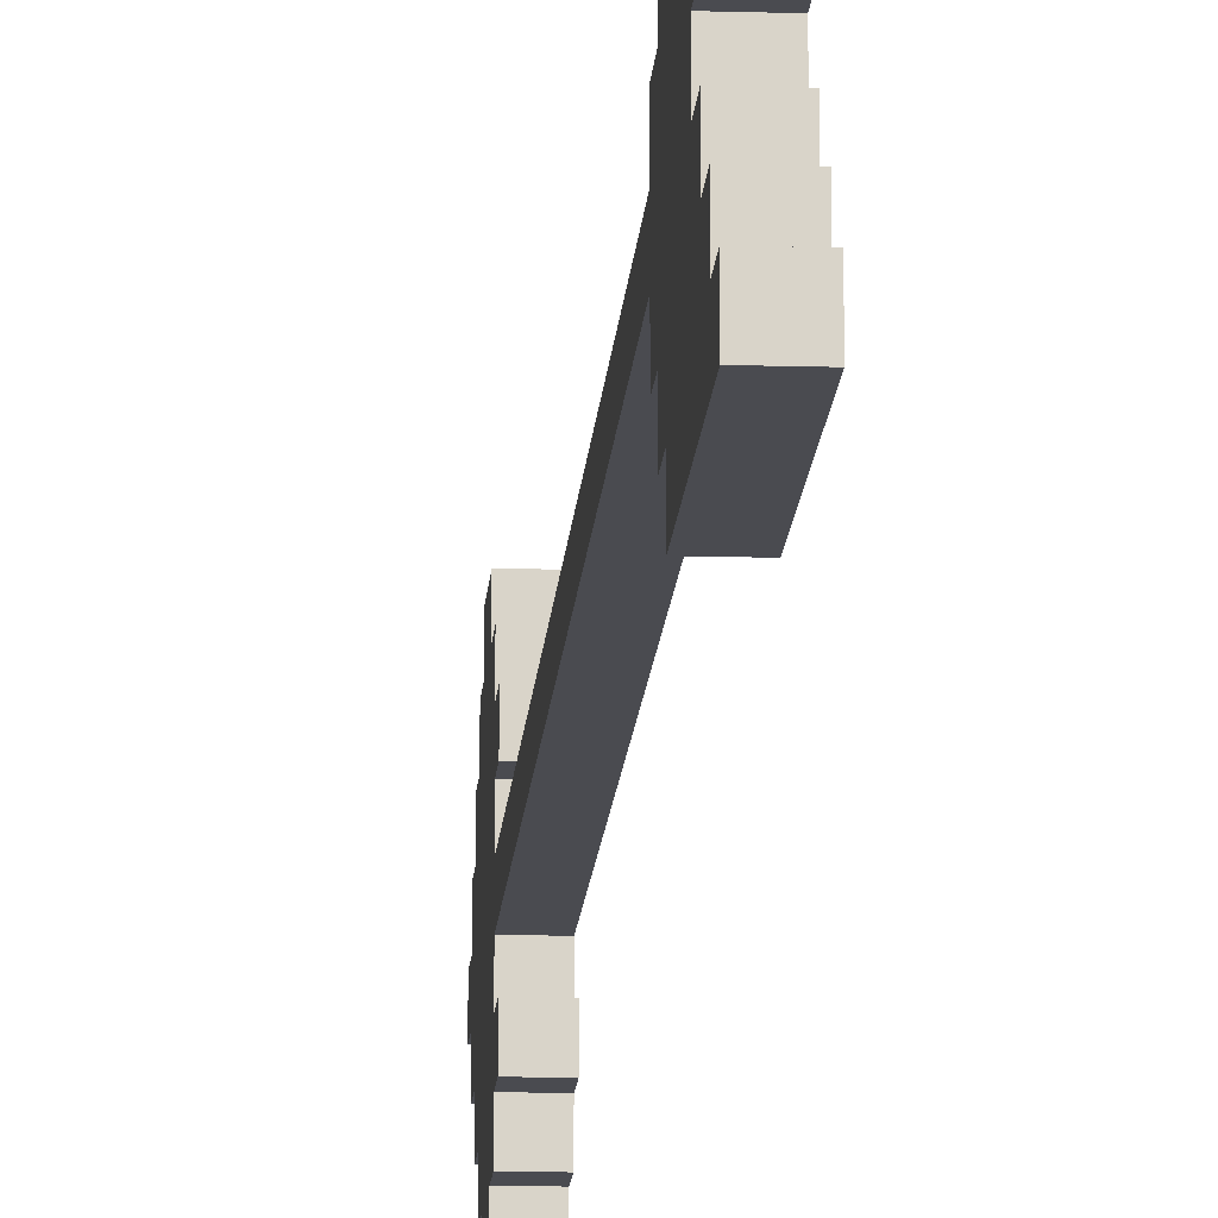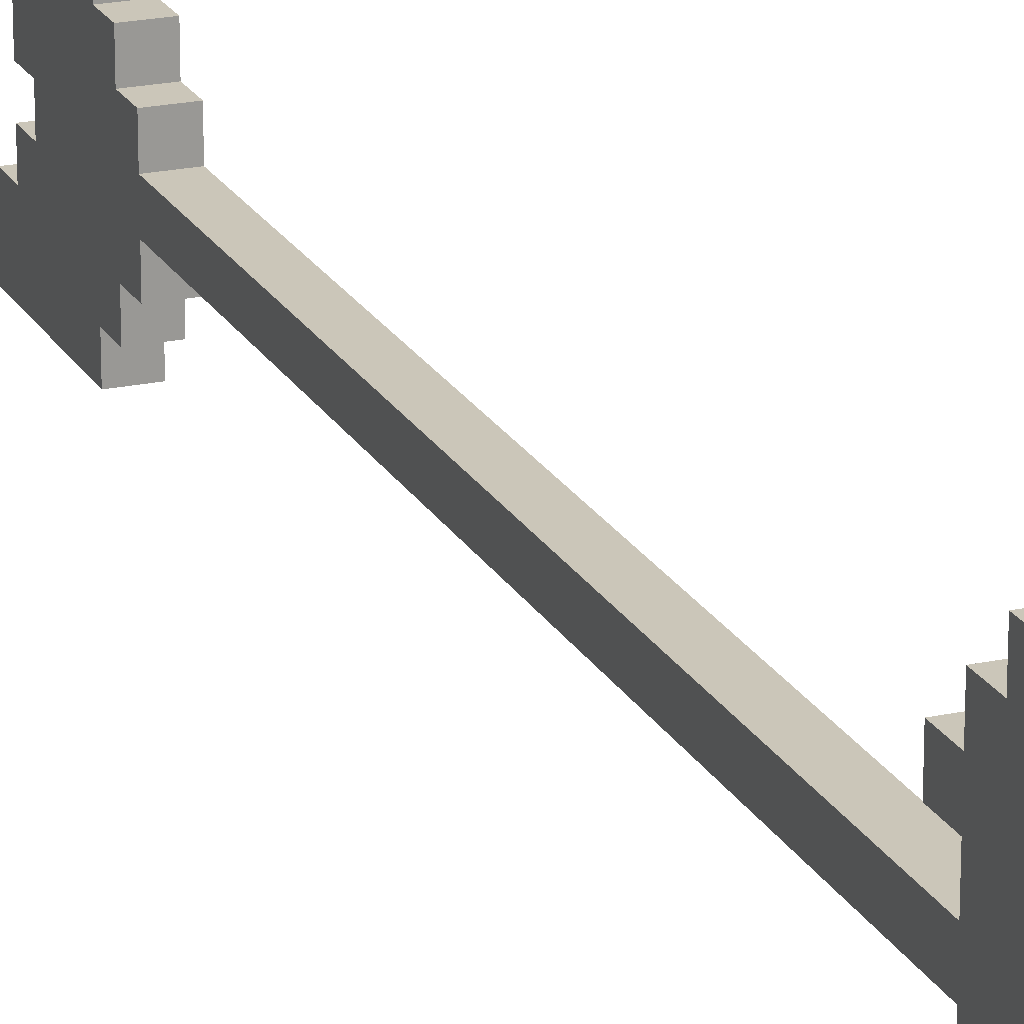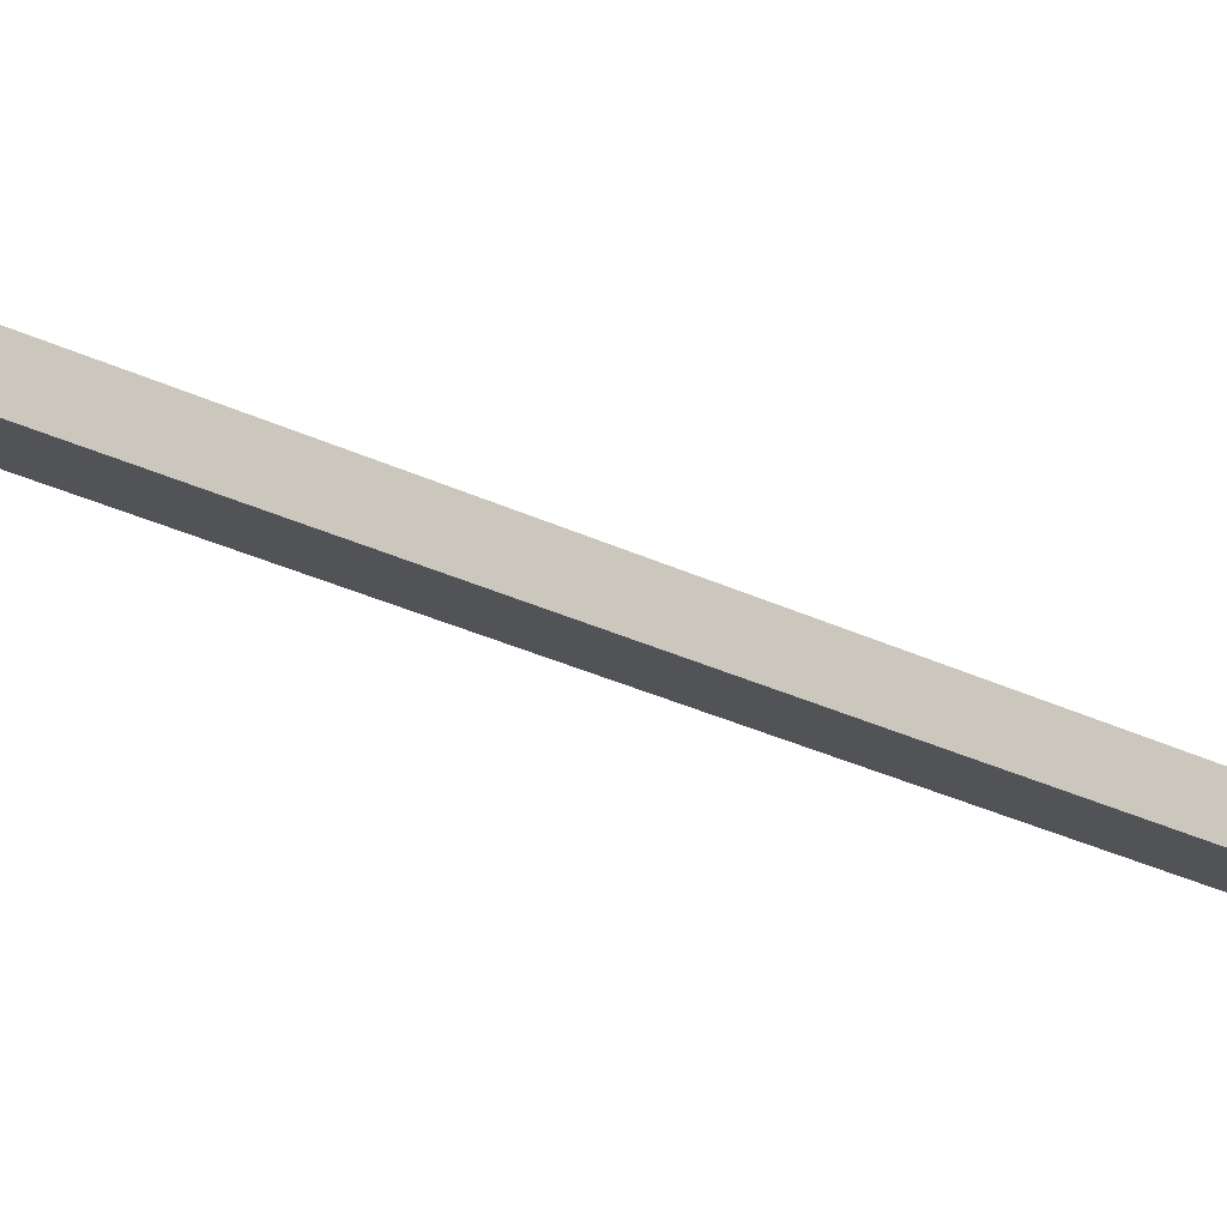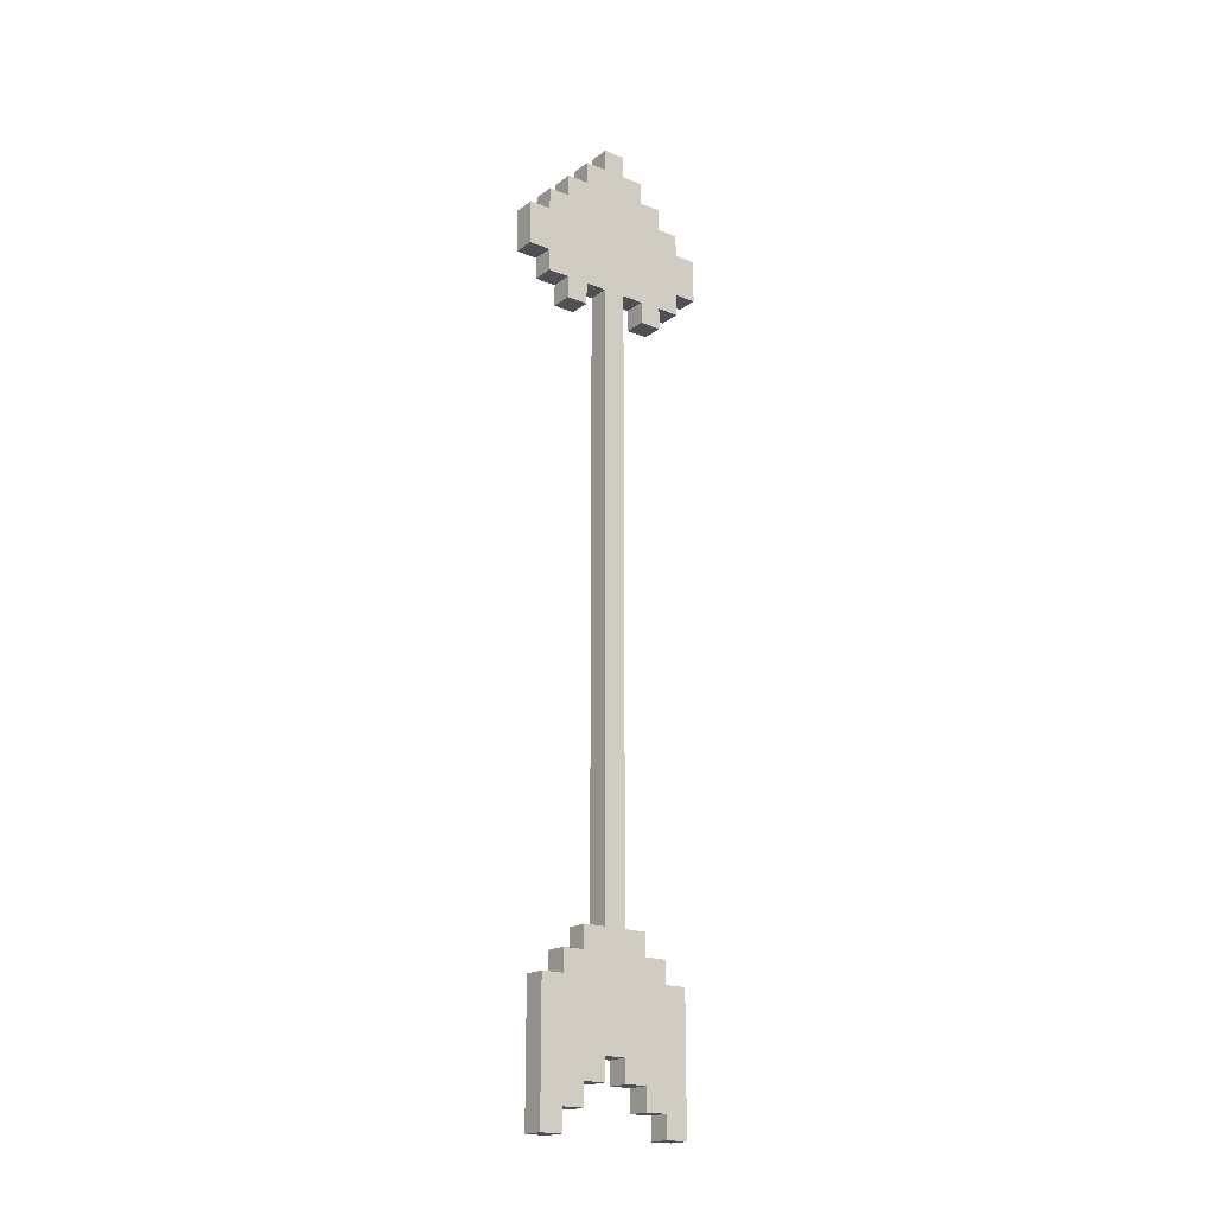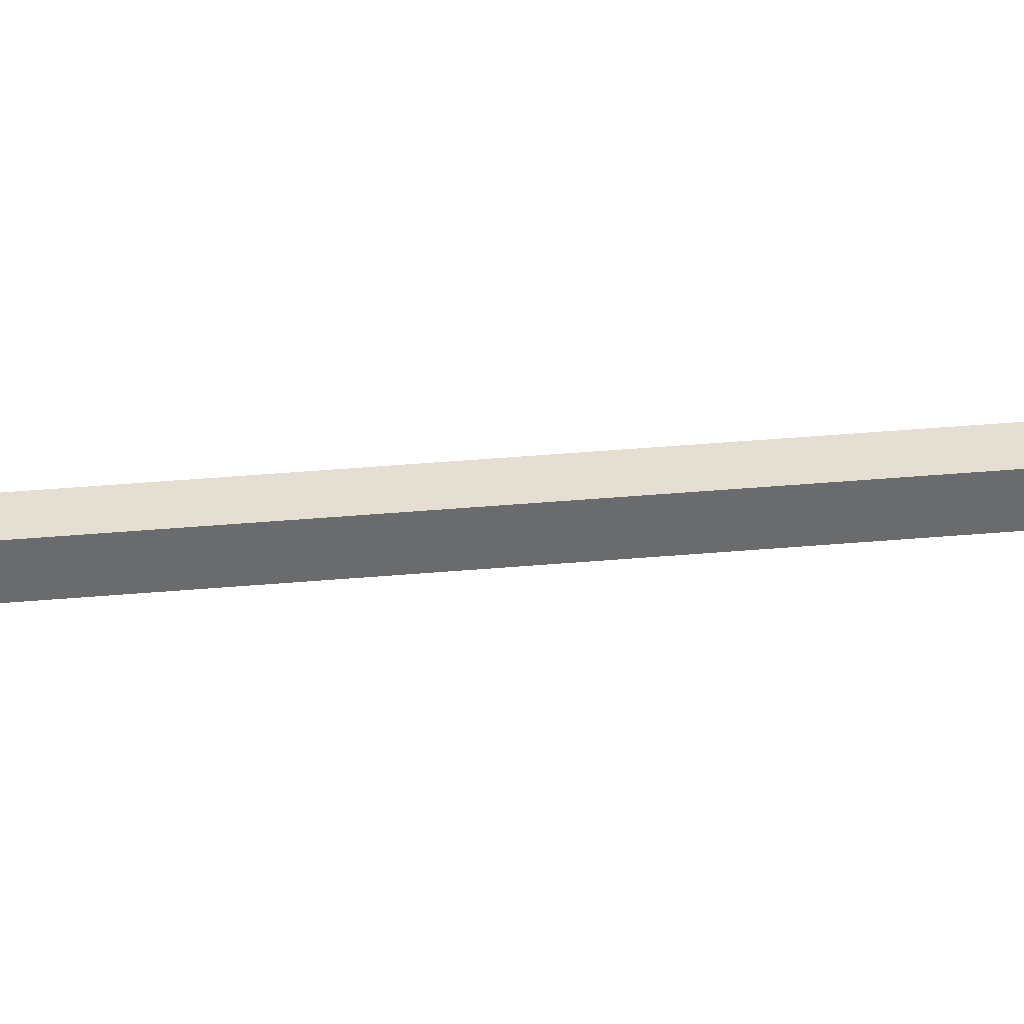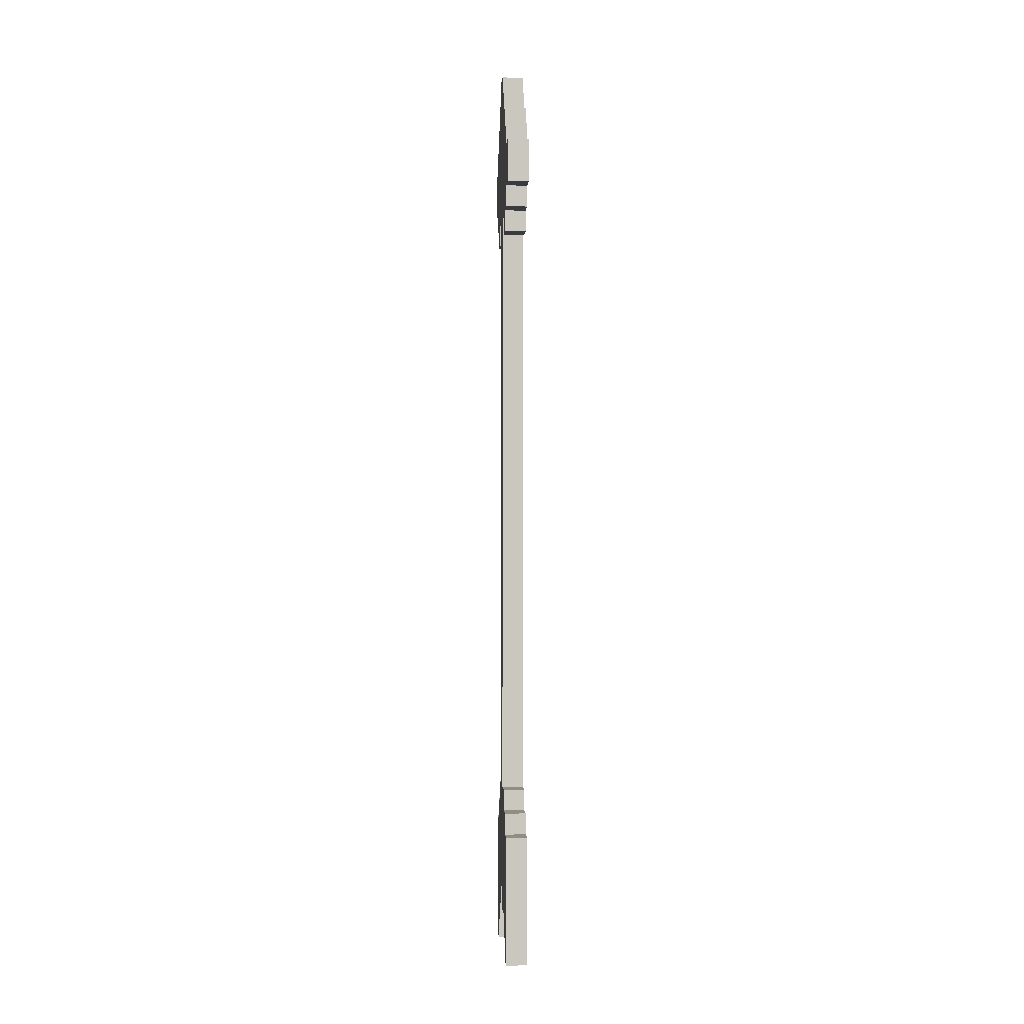
<metadata>
{"format":"obj","ext":"obj","renderer":"f3d","projection":"perspective","resolution":1024,"background":"white","views":[{"elev":-14.4,"azim":-3.7,"up":"+Z"},{"elev":21.0,"azim":158.5,"up":"+Z"},{"elev":-22.3,"azim":-132.9,"up":"+Z"},{"elev":-19.3,"azim":53.2,"up":"+Y"},{"elev":37.2,"azim":-96.6,"up":"+Z"},{"elev":-1.2,"azim":-3.7,"up":"+Y"}]}
</metadata>
<code>
v -0.5 0 3.5
v -0.5 0 2.5
v -0.5 0 -2.5
v -0.5 0 -3.5
v -0.5 1 2.5
v -0.5 1 1.5
v -0.5 1 -1.5
v -0.5 1 -2.5
v -0.5 2 1.5
v -0.5 2 0.5
v -0.5 2 -0.5
v -0.5 2 -1.5
v -0.5 3 0.5
v -0.5 3 -0.5
v -0.5 6 3.5
v -0.5 6 2.5
v -0.5 6 -2.5
v -0.5 6 -3.5
v -0.5 7 2.5
v -0.5 7 1.5
v -0.5 7 -1.5
v -0.5 7 -2.5
v -0.5 8 1.5
v -0.5 8 0.5
v -0.5 8 -0.5
v -0.5 8 -1.5
v -0.5 35 2.5
v -0.5 35 1.5
v -0.5 35 -1.5
v -0.5 35 -2.5
v -0.5 36 3.5
v -0.5 36 2.5
v -0.5 36 1.5
v -0.5 36 0.5
v -0.5 36 -0.5
v -0.5 36 -1.5
v -0.5 36 -2.5
v -0.5 36 -3.5
v -0.5 37 4.5
v -0.5 37 3.5
v -0.5 37 0.5
v -0.5 37 -0.5
v -0.5 37 -3.5
v -0.5 37 -4.5
v -0.5 39 4.5
v -0.5 39 3.5
v -0.5 39 -3.5
v -0.5 39 -4.5
v -0.5 40 3.5
v -0.5 40 2.5
v -0.5 40 -2.5
v -0.5 40 -3.5
v -0.5 41 2.5
v -0.5 41 1.5
v -0.5 41 -1.5
v -0.5 41 -2.5
v -0.5 42 1.5
v -0.5 42 0.5
v -0.5 42 -0.5
v -0.5 42 -1.5
v -0.5 43 0.5
v -0.5 43 -0.5
v 0.5 0 3.5
v 0.5 0 2.5
v 0.5 0 -2.5
v 0.5 0 -3.5
v 0.5 1 2.5
v 0.5 1 1.5
v 0.5 1 -1.5
v 0.5 1 -2.5
v 0.5 2 1.5
v 0.5 2 0.5
v 0.5 2 -0.5
v 0.5 2 -1.5
v 0.5 3 0.5
v 0.5 3 -0.5
v 0.5 6 3.5
v 0.5 6 2.5
v 0.5 6 -2.5
v 0.5 6 -3.5
v 0.5 7 2.5
v 0.5 7 1.5
v 0.5 7 -1.5
v 0.5 7 -2.5
v 0.5 8 1.5
v 0.5 8 0.5
v 0.5 8 -0.5
v 0.5 8 -1.5
v 0.5 35 2.5
v 0.5 35 1.5
v 0.5 35 -1.5
v 0.5 35 -2.5
v 0.5 36 3.5
v 0.5 36 2.5
v 0.5 36 1.5
v 0.5 36 0.5
v 0.5 36 -0.5
v 0.5 36 -1.5
v 0.5 36 -2.5
v 0.5 36 -3.5
v 0.5 37 4.5
v 0.5 37 3.5
v 0.5 37 0.5
v 0.5 37 -0.5
v 0.5 37 -3.5
v 0.5 37 -4.5
v 0.5 39 4.5
v 0.5 39 3.5
v 0.5 39 -3.5
v 0.5 39 -4.5
v 0.5 40 3.5
v 0.5 40 2.5
v 0.5 40 -2.5
v 0.5 40 -3.5
v 0.5 41 2.5
v 0.5 41 1.5
v 0.5 41 -1.5
v 0.5 41 -2.5
v 0.5 42 1.5
v 0.5 42 0.5
v 0.5 42 -0.5
v 0.5 42 -1.5
v 0.5 43 0.5
v 0.5 43 -0.5
v -0.5 37 4.5
v -0.5 39 4.5
v 0.5 37 4.5
v 0.5 39 4.5
v -0.5 0 3.5
v -0.5 6 3.5
v -0.5 36 3.5
v -0.5 37 3.5
v -0.5 39 3.5
v -0.5 40 3.5
v 0.5 0 3.5
v 0.5 6 3.5
v 0.5 36 3.5
v 0.5 37 3.5
v 0.5 39 3.5
v 0.5 40 3.5
v -0.5 6 2.5
v -0.5 7 2.5
v -0.5 35 2.5
v -0.5 36 2.5
v -0.5 40 2.5
v -0.5 41 2.5
v 0.5 6 2.5
v 0.5 7 2.5
v 0.5 35 2.5
v 0.5 36 2.5
v 0.5 40 2.5
v 0.5 41 2.5
v -0.5 7 1.5
v -0.5 8 1.5
v -0.5 41 1.5
v -0.5 42 1.5
v 0.5 7 1.5
v 0.5 8 1.5
v 0.5 41 1.5
v 0.5 42 1.5
v -0.5 8 0.5
v -0.5 36 0.5
v -0.5 42 0.5
v -0.5 43 0.5
v 0.5 8 0.5
v 0.5 36 0.5
v 0.5 42 0.5
v 0.5 43 0.5
v -0.5 2 -0.5
v -0.5 3 -0.5
v 0.5 2 -0.5
v 0.5 3 -0.5
v -0.5 1 -1.5
v -0.5 2 -1.5
v -0.5 35 -1.5
v -0.5 36 -1.5
v 0.5 1 -1.5
v 0.5 2 -1.5
v 0.5 35 -1.5
v 0.5 36 -1.5
v -0.5 0 -2.5
v -0.5 1 -2.5
v 0.5 0 -2.5
v 0.5 1 -2.5
v -0.5 0 2.5
v -0.5 1 2.5
v 0.5 0 2.5
v 0.5 1 2.5
v -0.5 1 1.5
v -0.5 2 1.5
v -0.5 35 1.5
v -0.5 36 1.5
v 0.5 1 1.5
v 0.5 2 1.5
v 0.5 35 1.5
v 0.5 36 1.5
v -0.5 2 0.5
v -0.5 3 0.5
v 0.5 2 0.5
v 0.5 3 0.5
v -0.5 8 -0.5
v -0.5 36 -0.5
v -0.5 42 -0.5
v -0.5 43 -0.5
v 0.5 8 -0.5
v 0.5 36 -0.5
v 0.5 42 -0.5
v 0.5 43 -0.5
v -0.5 7 -1.5
v -0.5 8 -1.5
v -0.5 41 -1.5
v -0.5 42 -1.5
v 0.5 7 -1.5
v 0.5 8 -1.5
v 0.5 41 -1.5
v 0.5 42 -1.5
v -0.5 6 -2.5
v -0.5 7 -2.5
v -0.5 35 -2.5
v -0.5 36 -2.5
v -0.5 40 -2.5
v -0.5 41 -2.5
v 0.5 6 -2.5
v 0.5 7 -2.5
v 0.5 35 -2.5
v 0.5 36 -2.5
v 0.5 40 -2.5
v 0.5 41 -2.5
v -0.5 0 -3.5
v -0.5 6 -3.5
v -0.5 36 -3.5
v -0.5 37 -3.5
v -0.5 39 -3.5
v -0.5 40 -3.5
v 0.5 0 -3.5
v 0.5 6 -3.5
v 0.5 36 -3.5
v 0.5 37 -3.5
v 0.5 39 -3.5
v 0.5 40 -3.5
v -0.5 37 -4.5
v -0.5 39 -4.5
v 0.5 37 -4.5
v 0.5 39 -4.5
v -0.5 0 3.5
v 0.5 0 3.5
v -0.5 0 2.5
v 0.5 0 2.5
v -0.5 0 -2.5
v 0.5 0 -2.5
v -0.5 0 -3.5
v 0.5 0 -3.5
v -0.5 1 2.5
v 0.5 1 2.5
v -0.5 1 1.5
v 0.5 1 1.5
v -0.5 1 -1.5
v 0.5 1 -1.5
v -0.5 1 -2.5
v 0.5 1 -2.5
v -0.5 2 1.5
v 0.5 2 1.5
v -0.5 2 0.5
v 0.5 2 0.5
v -0.5 2 -0.5
v 0.5 2 -0.5
v -0.5 2 -1.5
v 0.5 2 -1.5
v -0.5 3 0.5
v 0.5 3 0.5
v -0.5 3 -0.5
v 0.5 3 -0.5
v -0.5 35 2.5
v 0.5 35 2.5
v -0.5 35 1.5
v 0.5 35 1.5
v -0.5 35 -1.5
v 0.5 35 -1.5
v -0.5 35 -2.5
v 0.5 35 -2.5
v -0.5 36 3.5
v 0.5 36 3.5
v -0.5 36 2.5
v 0.5 36 2.5
v -0.5 36 1.5
v 0.5 36 1.5
v -0.5 36 0.5
v 0.5 36 0.5
v -0.5 36 -0.5
v 0.5 36 -0.5
v -0.5 36 -1.5
v 0.5 36 -1.5
v -0.5 36 -2.5
v 0.5 36 -2.5
v -0.5 36 -3.5
v 0.5 36 -3.5
v -0.5 37 4.5
v 0.5 37 4.5
v -0.5 37 3.5
v 0.5 37 3.5
v -0.5 37 -3.5
v 0.5 37 -3.5
v -0.5 37 -4.5
v 0.5 37 -4.5
v -0.5 6 3.5
v 0.5 6 3.5
v -0.5 6 2.5
v 0.5 6 2.5
v -0.5 6 -2.5
v 0.5 6 -2.5
v -0.5 6 -3.5
v 0.5 6 -3.5
v -0.5 7 2.5
v 0.5 7 2.5
v -0.5 7 1.5
v 0.5 7 1.5
v -0.5 7 -1.5
v 0.5 7 -1.5
v -0.5 7 -2.5
v 0.5 7 -2.5
v -0.5 8 1.5
v 0.5 8 1.5
v -0.5 8 0.5
v 0.5 8 0.5
v -0.5 8 -0.5
v 0.5 8 -0.5
v -0.5 8 -1.5
v 0.5 8 -1.5
v -0.5 39 4.5
v 0.5 39 4.5
v -0.5 39 3.5
v 0.5 39 3.5
v -0.5 39 -3.5
v 0.5 39 -3.5
v -0.5 39 -4.5
v 0.5 39 -4.5
v -0.5 40 3.5
v 0.5 40 3.5
v -0.5 40 2.5
v 0.5 40 2.5
v -0.5 40 -2.5
v 0.5 40 -2.5
v -0.5 40 -3.5
v 0.5 40 -3.5
v -0.5 41 2.5
v 0.5 41 2.5
v -0.5 41 1.5
v 0.5 41 1.5
v -0.5 41 -1.5
v 0.5 41 -1.5
v -0.5 41 -2.5
v 0.5 41 -2.5
v -0.5 42 1.5
v 0.5 42 1.5
v -0.5 42 0.5
v 0.5 42 0.5
v -0.5 42 -0.5
v 0.5 42 -0.5
v -0.5 42 -1.5
v 0.5 42 -1.5
v -0.5 43 0.5
v 0.5 43 0.5
v -0.5 43 -0.5
v 0.5 43 -0.5
f 5 2 1
f 8 4 3
f 9 6 5
f 12 8 7
f 13 10 9
f 14 12 11
f 15 13 9
f 15 14 13
f 15 5 1
f 15 9 5
f 16 14 15
f 17 12 14
f 17 14 16
f 17 4 8
f 17 8 12
f 18 4 17
f 19 17 16
f 20 17 19
f 21 17 20
f 22 17 21
f 23 21 20
f 24 21 23
f 25 21 24
f 26 21 25
f 32 28 27
f 33 28 32
f 34 25 24
f 35 25 34
f 36 30 29
f 37 30 36
f 40 33 32
f 40 32 31
f 40 34 33
f 41 35 34
f 41 34 40
f 42 37 36
f 42 35 41
f 42 38 37
f 42 36 35
f 43 38 42
f 45 43 42
f 45 44 43
f 45 42 41
f 45 41 40
f 45 40 39
f 46 44 45
f 47 44 46
f 48 44 47
f 49 47 46
f 50 47 49
f 51 47 50
f 52 47 51
f 53 51 50
f 54 51 53
f 55 51 54
f 56 51 55
f 57 55 54
f 58 55 57
f 59 55 58
f 60 55 59
f 61 59 58
f 62 59 61
f 63 64 67
f 65 66 70
f 67 68 71
f 69 70 74
f 71 72 75
f 73 74 76
f 71 75 77
f 75 76 77
f 63 67 77
f 67 71 77
f 77 76 78
f 76 74 79
f 78 76 79
f 70 66 79
f 74 70 79
f 79 66 80
f 78 79 81
f 81 79 82
f 82 79 83
f 83 79 84
f 82 83 85
f 85 83 86
f 86 83 87
f 87 83 88
f 89 90 94
f 94 90 95
f 86 87 96
f 96 87 97
f 91 92 98
f 98 92 99
f 94 95 102
f 93 94 102
f 95 96 102
f 96 97 103
f 102 96 103
f 98 99 104
f 103 97 104
f 99 100 104
f 97 98 104
f 104 100 105
f 104 105 107
f 105 106 107
f 103 104 107
f 102 103 107
f 101 102 107
f 107 106 108
f 108 106 109
f 109 106 110
f 108 109 111
f 111 109 112
f 112 109 113
f 113 109 114
f 112 113 115
f 115 113 116
f 116 113 117
f 117 113 118
f 116 117 119
f 119 117 120
f 120 117 121
f 121 117 122
f 120 121 123
f 123 121 124
f 127 126 125
f 128 126 127
f 135 130 129
f 136 130 135
f 137 132 131
f 138 132 137
f 139 134 133
f 140 134 139
f 147 142 141
f 148 142 147
f 149 144 143
f 150 144 149
f 151 146 145
f 152 146 151
f 157 154 153
f 158 154 157
f 159 156 155
f 160 156 159
f 165 162 161
f 166 162 165
f 167 164 163
f 168 164 167
f 171 170 169
f 172 170 171
f 177 174 173
f 178 174 177
f 179 176 175
f 180 176 179
f 183 182 181
f 184 182 183
f 185 186 187
f 187 186 188
f 189 190 193
f 193 190 194
f 191 192 195
f 195 192 196
f 197 198 199
f 199 198 200
f 201 202 205
f 205 202 206
f 203 204 207
f 207 204 208
f 209 210 213
f 213 210 214
f 211 212 215
f 215 212 216
f 217 218 223
f 223 218 224
f 219 220 225
f 225 220 226
f 221 222 227
f 227 222 228
f 229 230 235
f 235 230 236
f 231 232 237
f 237 232 238
f 233 234 239
f 239 234 240
f 241 242 243
f 243 242 244
f 247 246 245
f 248 246 247
f 251 250 249
f 252 250 251
f 255 254 253
f 256 254 255
f 259 258 257
f 260 258 259
f 263 262 261
f 264 262 263
f 267 266 265
f 268 266 267
f 271 270 269
f 272 270 271
f 275 274 273
f 276 274 275
f 279 278 277
f 280 278 279
f 283 282 281
f 284 282 283
f 287 286 285
f 288 286 287
f 291 290 289
f 292 290 291
f 295 294 293
f 296 294 295
f 299 298 297
f 300 298 299
f 303 302 301
f 304 302 303
f 305 306 307
f 307 306 308
f 309 310 311
f 311 310 312
f 313 314 315
f 315 314 316
f 317 318 319
f 319 318 320
f 321 322 323
f 323 322 324
f 325 326 327
f 327 326 328
f 329 330 331
f 331 330 332
f 333 334 335
f 335 334 336
f 337 338 339
f 339 338 340
f 341 342 343
f 343 342 344
f 345 346 347
f 347 346 348
f 349 350 351
f 351 350 352
f 353 354 355
f 355 354 356
f 357 358 359
f 359 358 360
f 361 362 363
f 363 362 364

</code>
